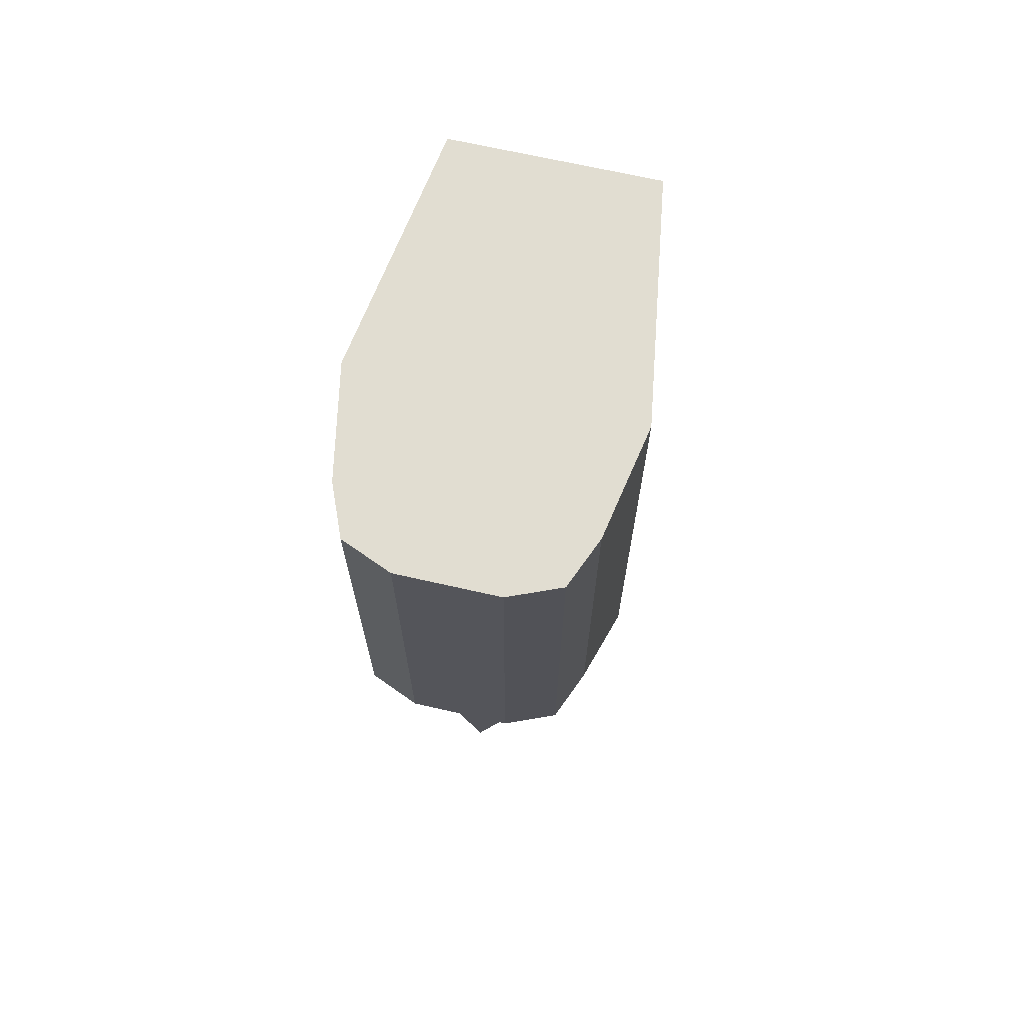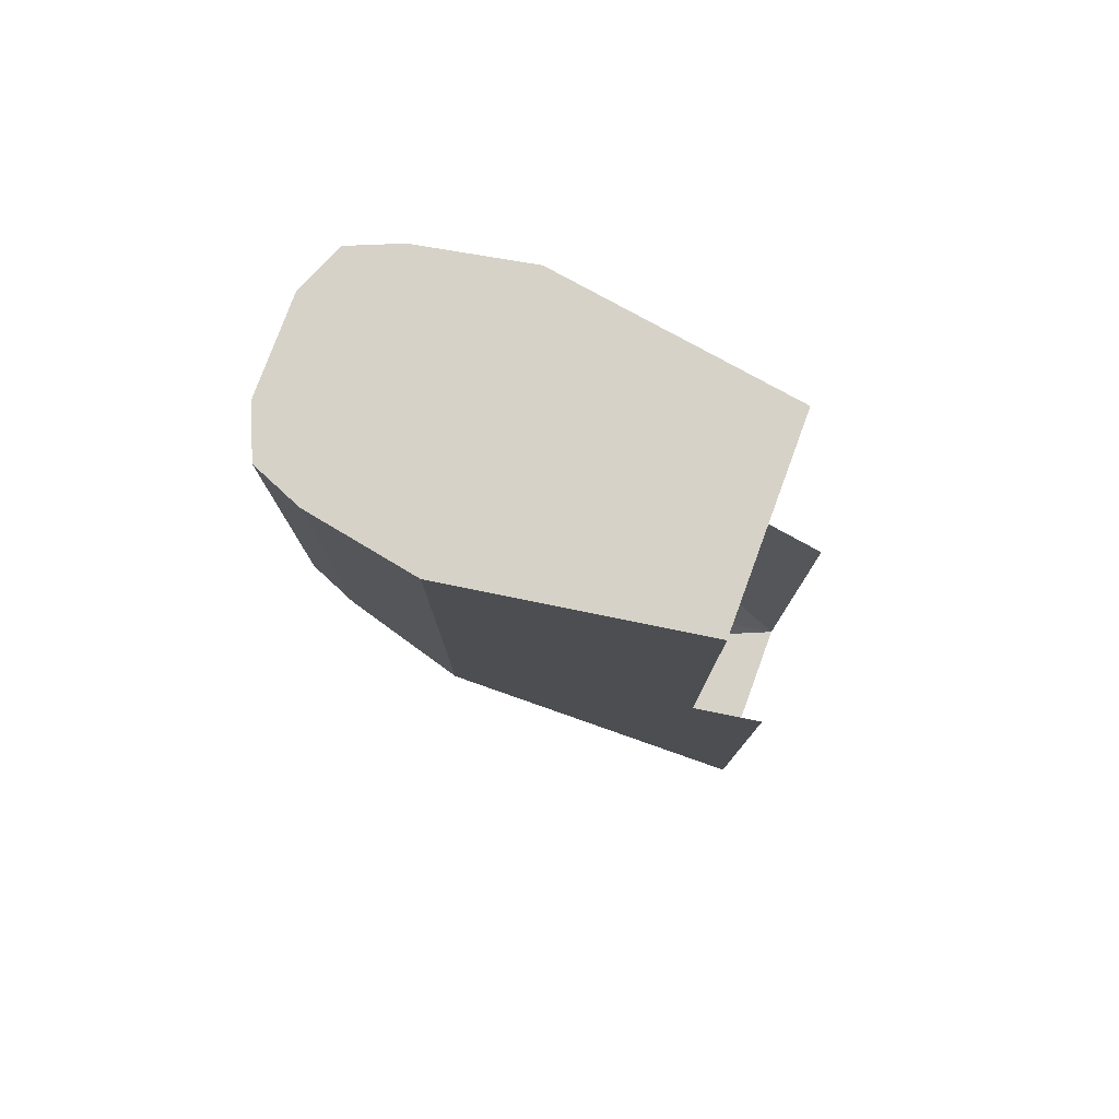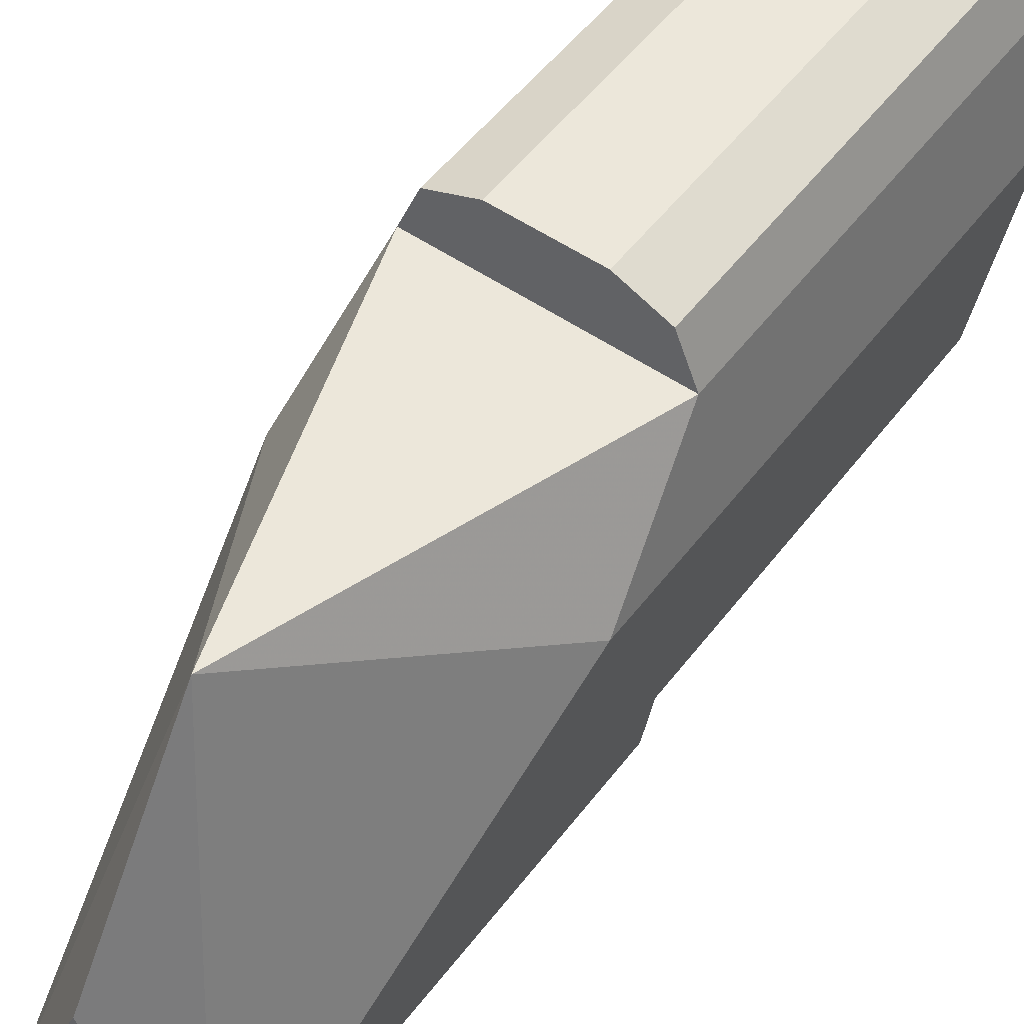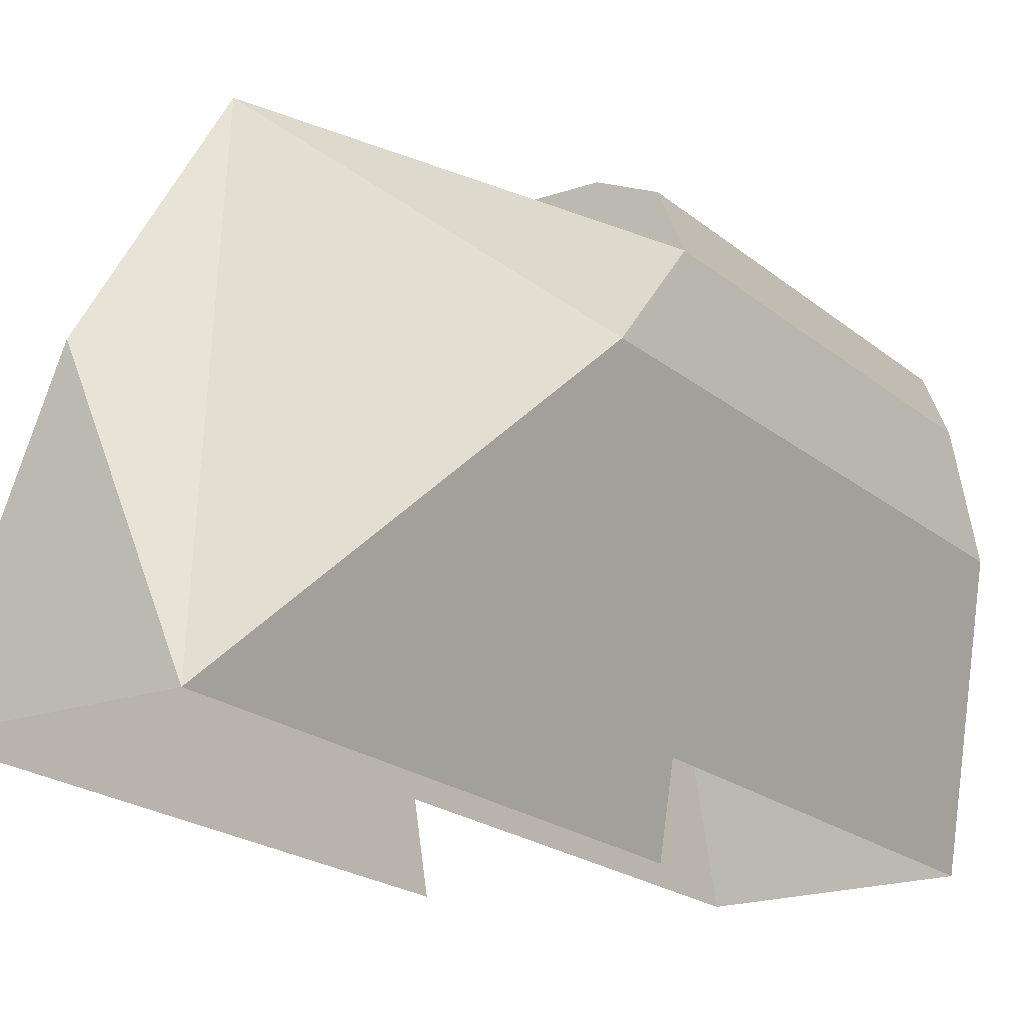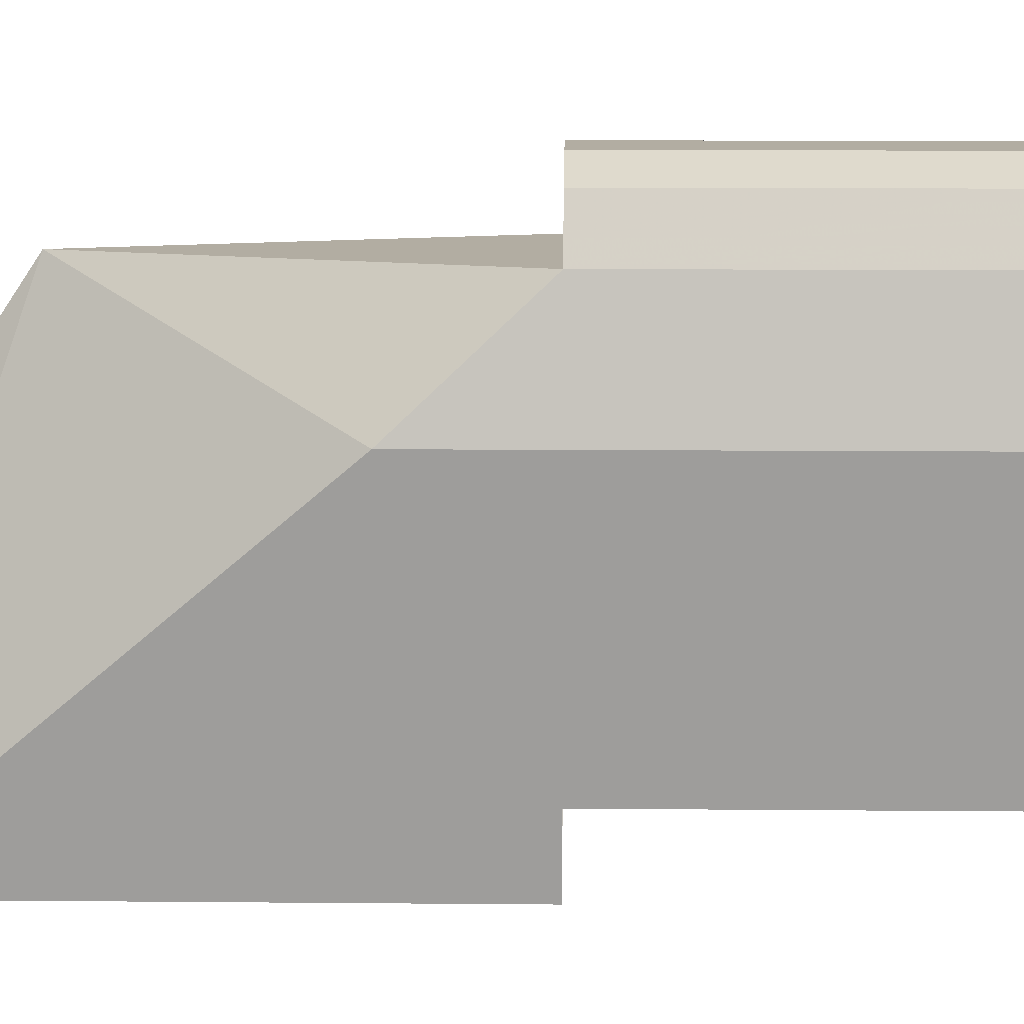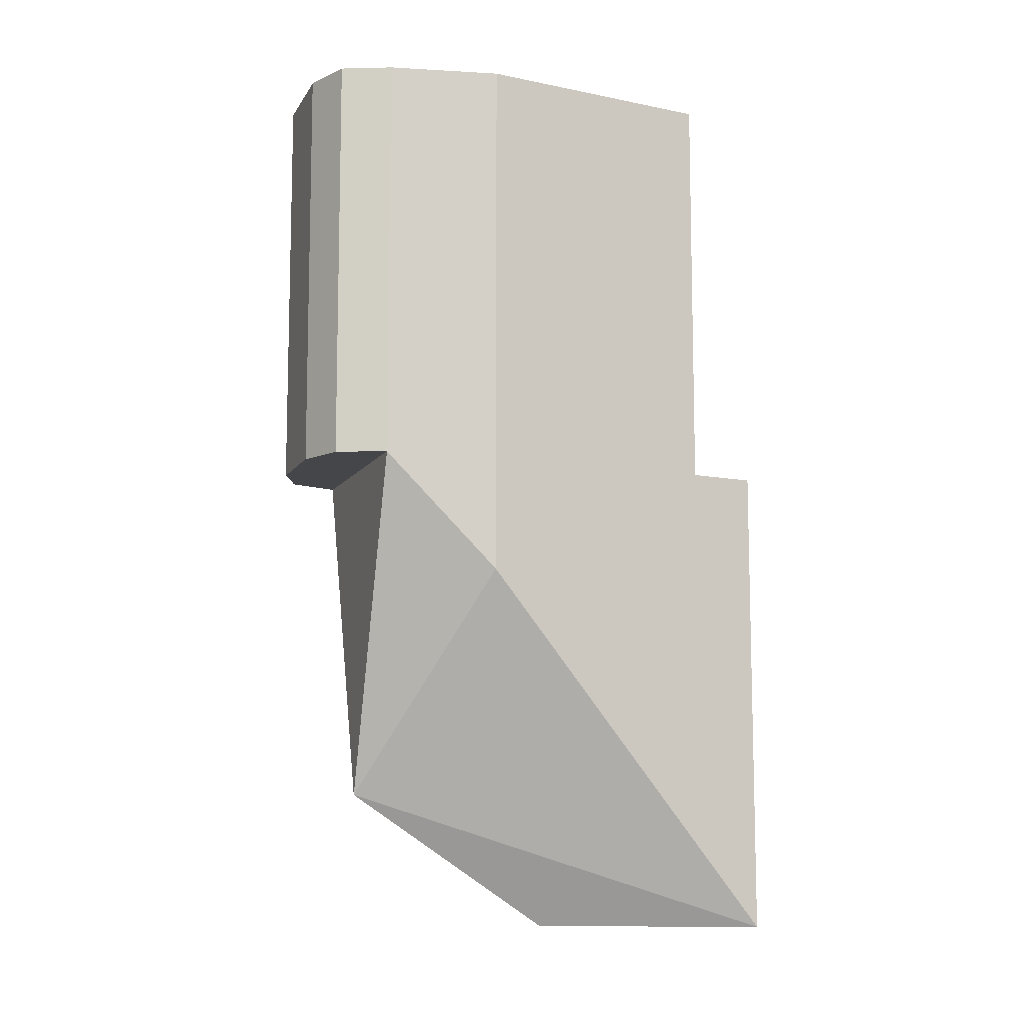
<metadata>
{"format":"obj","ext":"obj","renderer":"f3d","projection":"perspective","resolution":1024,"background":"white","views":[{"elev":68.9,"azim":-167.2,"up":"+Z"},{"elev":78.5,"azim":-69.8,"up":"+Z"},{"elev":52.9,"azim":-143.6,"up":"+Y"},{"elev":-19.4,"azim":-146.9,"up":"+Y"},{"elev":10.6,"azim":-88.7,"up":"+Y"},{"elev":-9.6,"azim":-109.1,"up":"+Z"}]}
</metadata>
<code>
v 0.0655 -0.0045 -0.5
v -0.0655 -0.0045 -0.5
v 0 0.15 -0.5
v -0.07309 0.04492 -0.15
v -0.1 0.22 -0.236
v -0.0655 -0.0045 -0.5
v -0.0655 -0.0045 -0.15
v -0.07309 0.04492 0.15
v -0.1 0.22 0.15
v -0.1 0.22 -0.236
v -0.07309 0.04492 -0.15
v -0.085 0.3 -0.15
v -0.1 0.22 -0.236
v -0.1 0.22 0.15
v -0.085 0.3 0.15
v 0.085 0.3 0.15
v 0.07035 0.3354 0.15
v 0.035 0.35 0.15
v 0.07035 0.3354 0.15
v 0.085 0.3 0.15
v 0.085 0.3 -0.15
v 0.07035 0.3354 -0.15
v 0.035 0.35 0.15
v 0.07035 0.3354 0.15
v 0.07035 0.3354 -0.15
v 0.035 0.35 -0.15
v 0.085 0.3 -0.15
v 0.07035 0.3354 -0.15
v 0.035 0.35 -0.15
v -0.035 0.35 -0.15
v -0.035 0.35 0.15
v 0.035 0.35 0.15
v 0.035 0.35 -0.15
v -0.035 0.35 -0.15
v 0.035 0.35 -0.15
v 0.085 0.3 -0.15
v -0.085 0.3 -0.15
v -0.085 0.3 -0.15
v -0.07035 0.3354 -0.15
v -0.035 0.35 -0.15
v -0.07035 0.3354 0.15
v -0.085 0.3 0.15
v -0.085 0.3 -0.15
v -0.07035 0.3354 -0.15
v -0.035 0.35 0.15
v -0.07035 0.3354 0.15
v -0.07035 0.3354 -0.15
v -0.035 0.35 -0.15
v -0.085 0.3 0.15
v -0.07035 0.3354 0.15
v -0.035 0.35 0.15
v 0.0655 -0.0045 -0.5
v 0.1 0.22 -0.236
v 0.07309 0.04492 -0.15
v 0.0655 -0.0045 -0.15
v 0.07309 0.04492 0.15
v 0.07309 0.04492 -0.15
v 0.1 0.22 -0.236
v 0.1 0.22 0.15
v 0.1 0.22 0.15
v 0.1 0.22 -0.236
v 0.085 0.3 -0.15
v 0.085 0.3 0.15
v -0.085 0.3 -0.15
v 0.085 0.3 -0.15
v 0 0.3 -0.4
v 0 0.3 -0.4
v 0 0.15 -0.5
v -0.0655 -0.0045 -0.5
v 0.0655 -0.0045 -0.5
v 0 0.15 -0.5
v 0 0.3 -0.4
v 0.0655 -0.0045 -0.5
v 0 0.3 -0.4
v 0.1 0.22 -0.236
v 0.1 0.22 -0.236
v 0 0.3 -0.4
v 0.085 0.3 -0.15
v -0.0655 -0.0045 -0.5
v -0.1 0.22 -0.236
v 0 0.3 -0.4
v 0 0.3 -0.4
v -0.1 0.22 -0.236
v -0.085 0.3 -0.15
v -0.085 0.3 0.15
v -0.1 0.22 0.15
v 0.1 0.22 0.15
v 0.085 0.3 0.15
v 0.07309 0.04492 0.15
v 0.1 0.22 0.15
v -0.1 0.22 0.15
v -0.07309 0.04492 0.15
v -0.035 0.35 0.15
v -0.085 0.3 0.15
v 0.085 0.3 0.15
v 0.035 0.35 0.15
g mesh6885857
f 1 2 3
f 4 5 6
f 6 7 4
f 8 9 10
f 10 11 8
f 12 13 14
f 14 15 12
g mesh6885858
f 16 17 18
g mesh6885861
f 19 20 21
f 21 22 19
f 23 24 25
f 25 26 23
g mesh6885864
f 27 29 28
g mesh6885866
f 30 31 32
f 32 33 30
f 34 35 36
f 36 37 34
g mesh6885869
f 38 39 40
g mesh6885872
f 41 43 42
f 43 41 44
f 45 47 46
f 47 45 48
g mesh6885875
f 49 51 50
f 52 53 54
f 54 55 52
f 56 57 58
f 58 59 56
f 60 61 62
f 62 63 60
f 64 65 66
f 67 68 69
f 70 71 72
f 73 74 75
f 76 77 78
f 79 80 81
f 82 83 84
f 85 86 87
f 87 88 85
f 89 90 91
f 91 92 89
f 93 94 95
f 95 96 93

</code>
